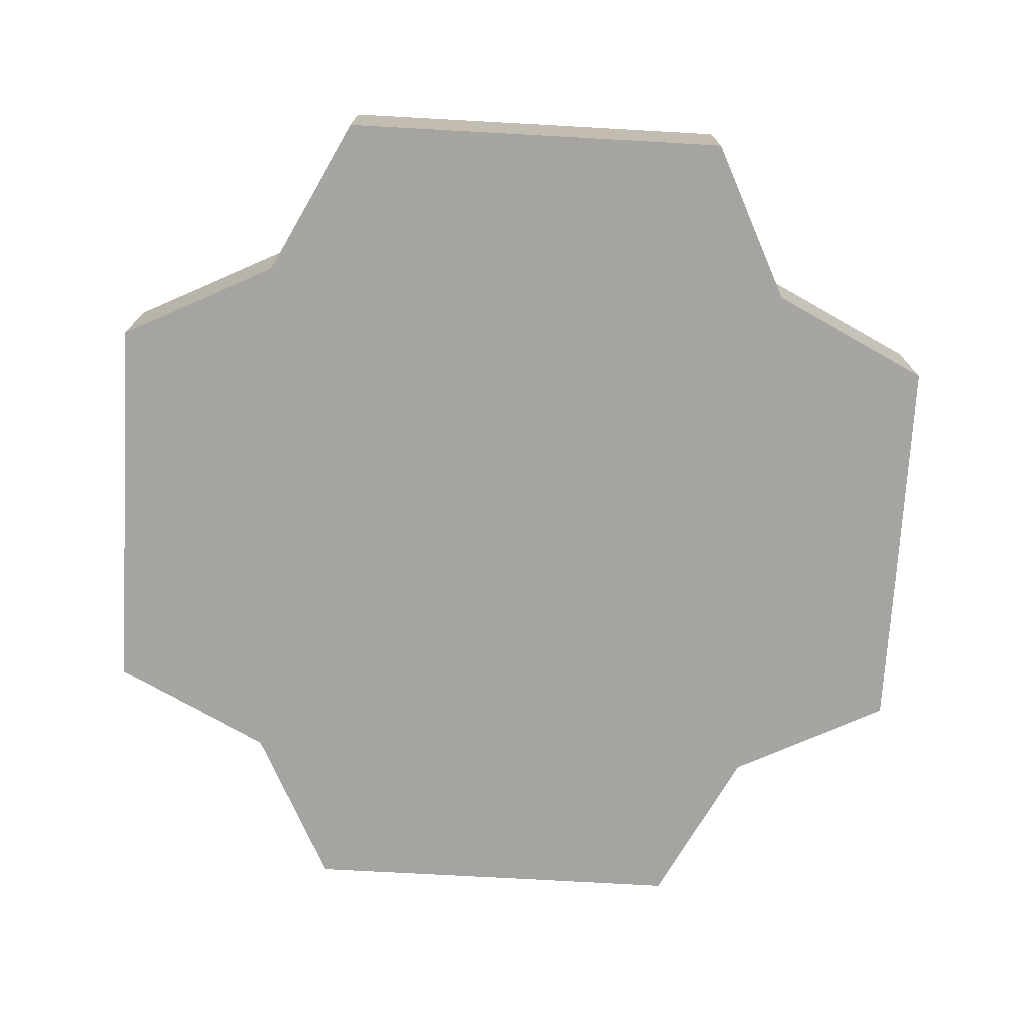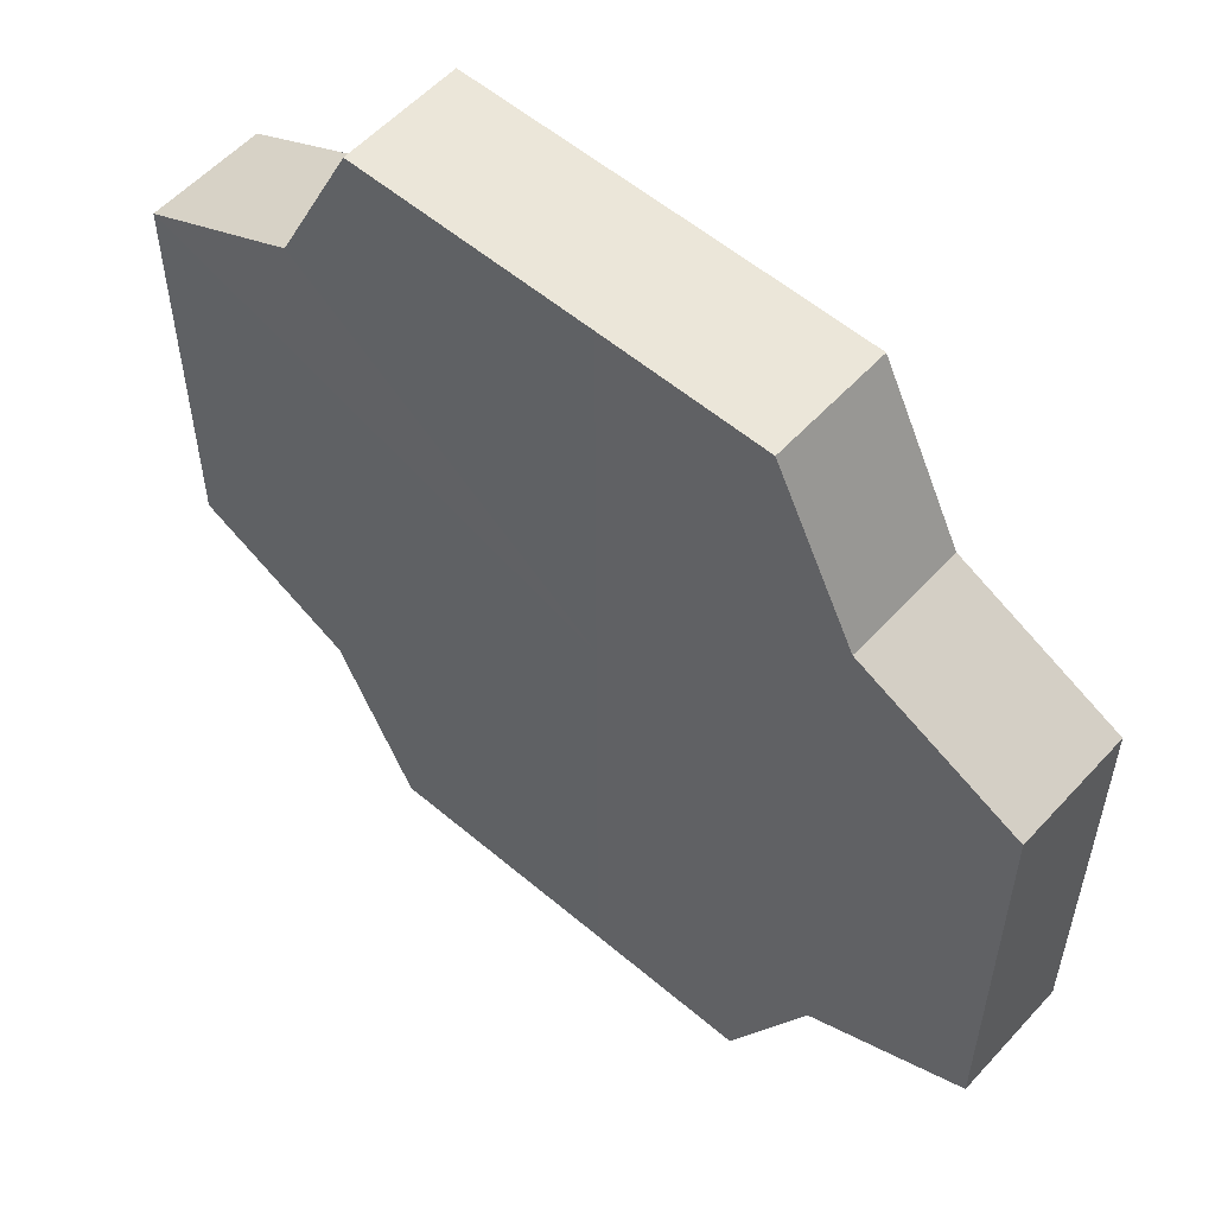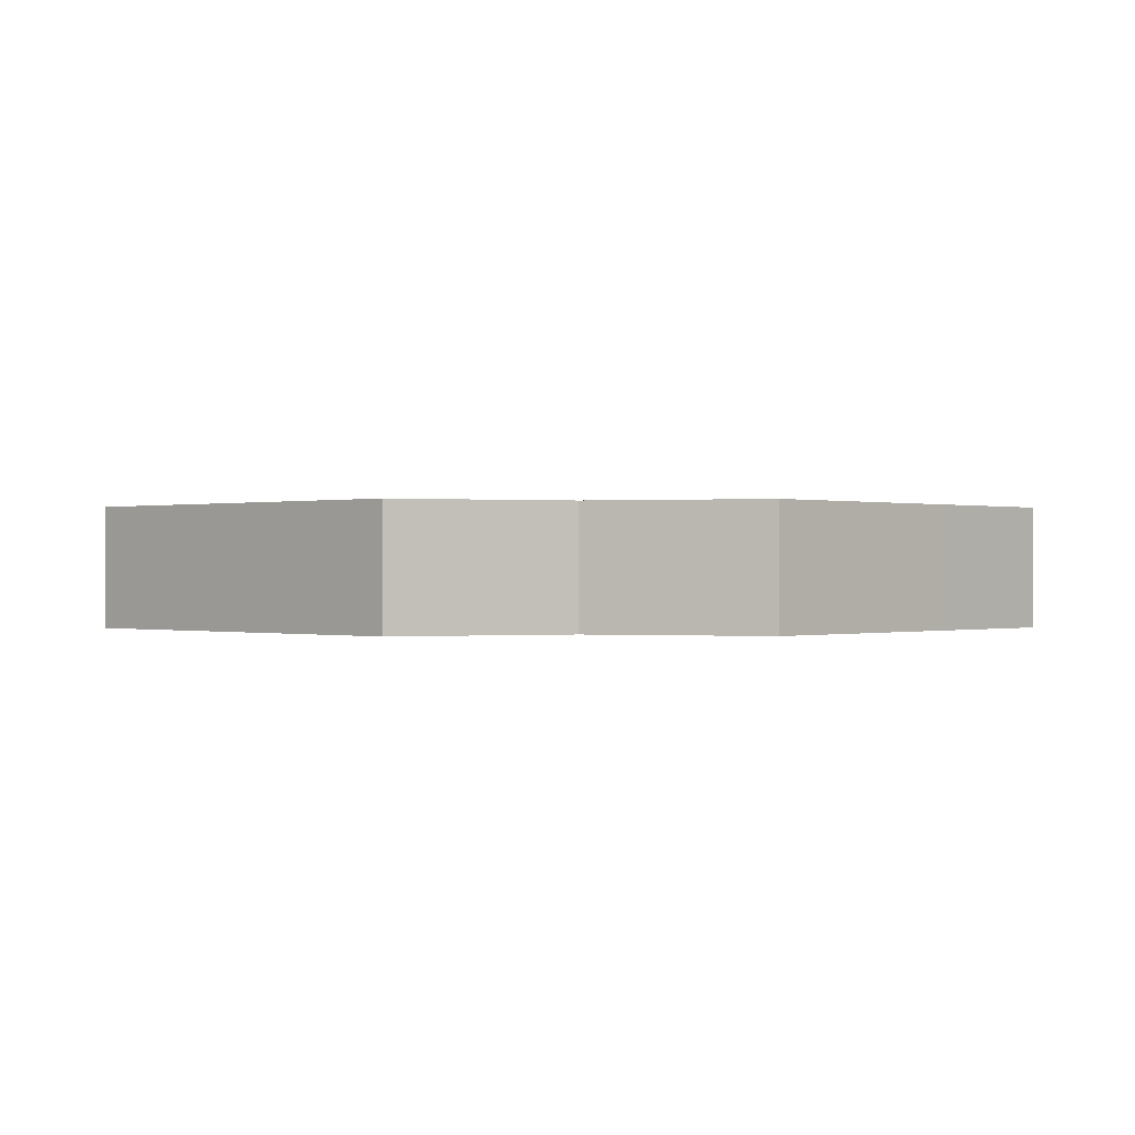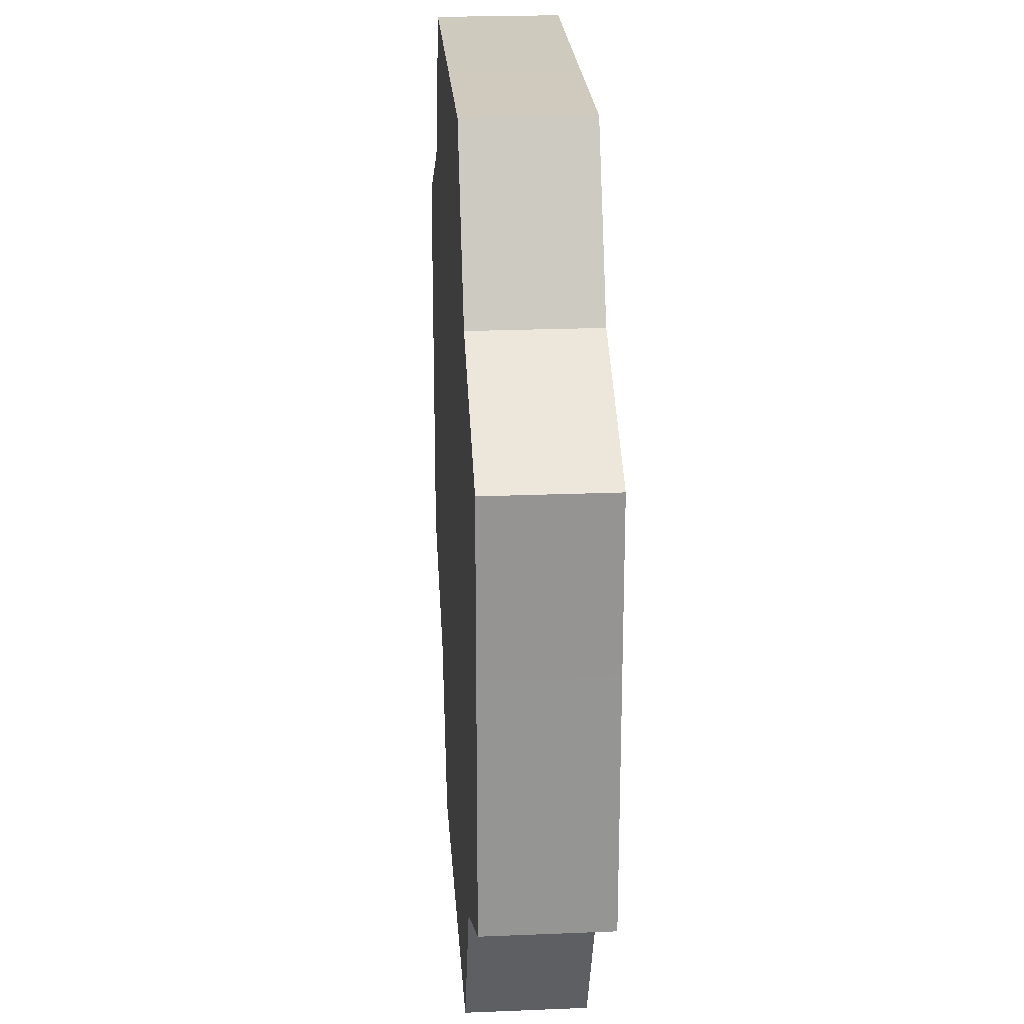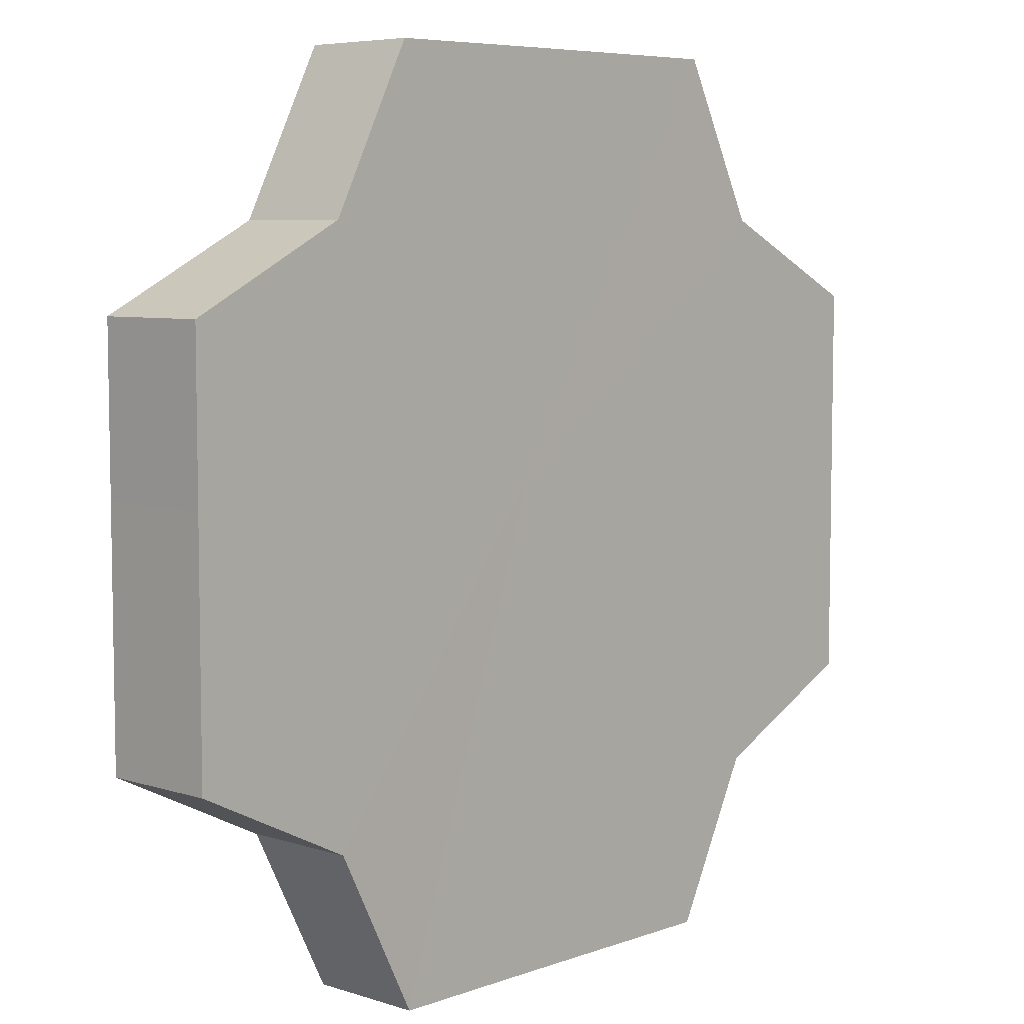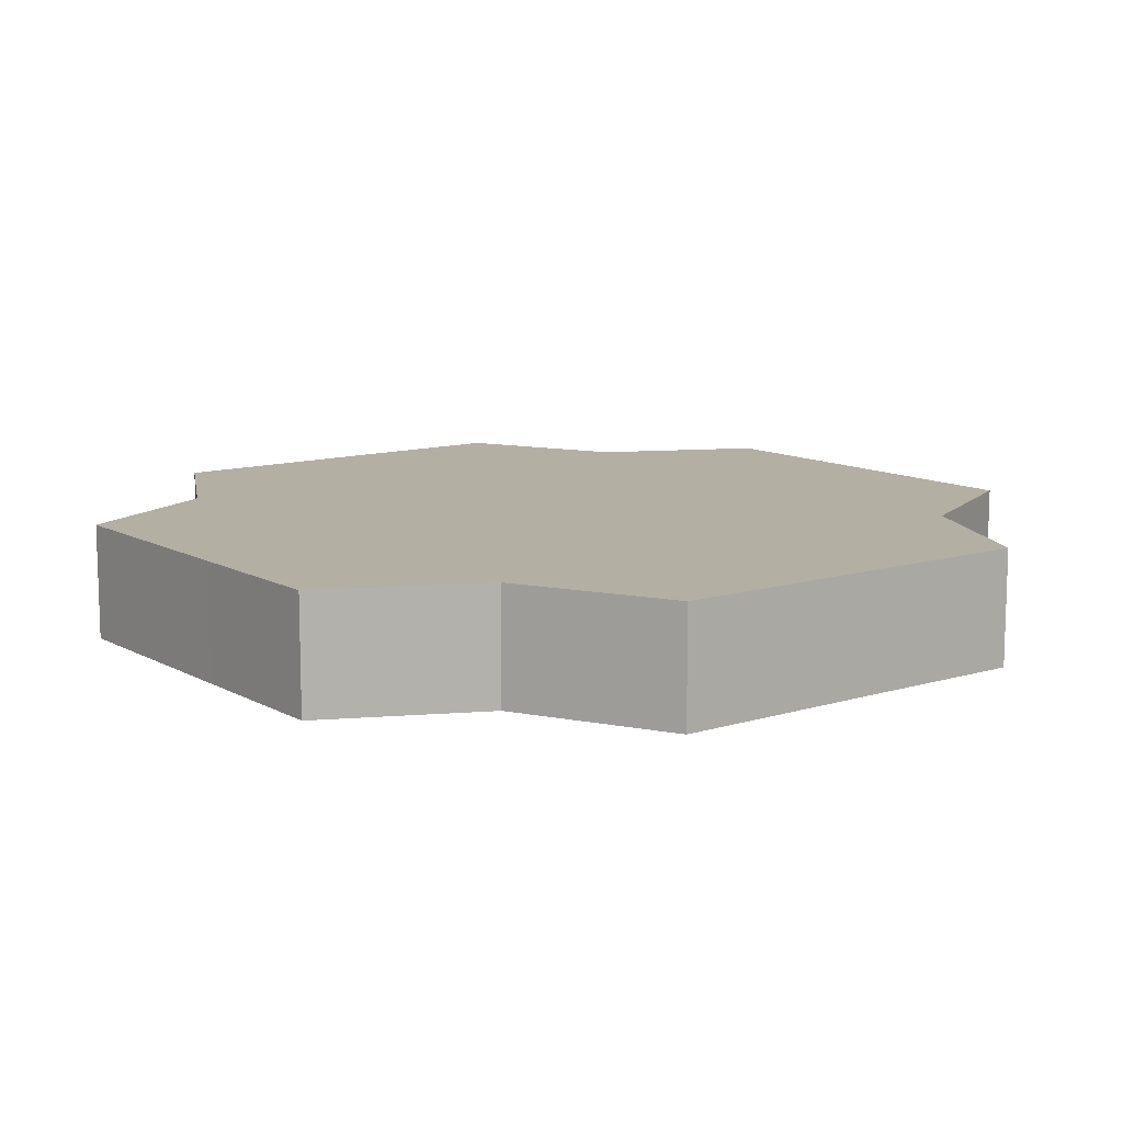
<metadata>
{"format":"obj","ext":"obj","renderer":"f3d","projection":"perspective","resolution":1024,"background":"white","views":[{"elev":-73.5,"azim":-3.2,"up":"+Z"},{"elev":55.9,"azim":41.7,"up":"+Y"},{"elev":-0.0,"azim":-46.5,"up":"+Z"},{"elev":23.1,"azim":86.1,"up":"+Y"},{"elev":6.6,"azim":133.4,"up":"+Y"},{"elev":11.2,"azim":52.8,"up":"+Z"}]}
</metadata>
<code>
o 2467
v 2205 1860 7.782
v 2205 1860 7.782
v 2205 1860 7.767
v 2205 1860 7.782
v 2205 1860 7.767
v 2205 1860 7.782
v 2205 1860 7.767
v 2205 1860 7.782
v 2205 1860 7.767
v 2205 1860 7.782
v 2205 1860 7.767
v 2206 1860 7.782
v 2205 1860 7.767
v 2205 1860 7.782
v 2205 1860 7.767
v 2206 1860 7.782
v 2206 1860 7.767
v 2206 1860 7.782
v 2206 1860 7.767
v 2206 1860 7.782
v 2206 1860 7.767
v 2206 1860 7.782
v 2206 1860 7.767
v 2206 1860 7.782
v 2206 1860 7.767
v 2206 1860 7.782
v 2206 1860 7.767
v 2206 1860 7.782
v 2206 1860 7.767
v 2206 1860 7.782
v 2206 1860 7.767
v 2206 1860 7.767
v 2205 1860 7.767
v 2205 1860 7.782
v 2205 1860 7.767
v 2205 1860 7.782
v 2205 1860 7.767
v 2205 1860 7.767
v 2205 1860 7.782
v 2205 1860 7.767
v 2205 1860 7.782
v 2205 1860 7.782
v 2205 1860 7.767
v 2205 1860 7.767
v 2205 1860 7.782
v 2206 1860 7.767
v 2205 1860 7.782
v 2206 1860 7.782
v 2206 1860 7.767
v 2206 1860 7.767
v 2206 1860 7.782
v 2206 1860 7.767
v 2206 1860 7.782
v 2206 1860 7.782
v 2206 1860 7.767
v 2206 1860 7.767
v 2206 1860 7.782
v 2206 1860 7.767
v 2206 1860 7.782
v 2206 1860 7.782
v 2206 1860 7.767
v 2206 1860 7.767
v 2206 1860 7.782
v 2206 1860 7.782
v 2206 1860 7.782
v 2205 1860 7.782
v 2205 1860 7.782
v 2205 1860 7.782
v 2205 1860 7.782
v 2205 1860 7.782
v 2205 1860 7.782
v 2206 1860 7.782
v 2205 1860 7.782
v 2206 1860 7.782
v 2206 1860 7.782
v 2206 1860 7.782
v 2206 1860 7.782
v 2206 1860 7.782
v 2206 1860 7.782
v 2206 1860 7.782
v 2206 1860 7.782
v 2206 1860 7.767
v 2205 1860 7.767
v 2205 1860 7.767
v 2205 1860 7.767
v 2205 1860 7.767
v 2205 1860 7.767
v 2205 1860 7.767
v 2205 1860 7.767
v 2206 1860 7.767
v 2206 1860 7.767
v 2206 1860 7.767
v 2206 1860 7.767
v 2206 1860 7.767
v 2206 1860 7.767
v 2206 1860 7.767
v 2206 1860 7.767
v 2206 1860 7.767
f 1 2 3
f 2 4 5
f 6 1 7
f 4 8 9
f 10 6 11
f 8 12 13
f 14 10 15
f 12 16 17
f 18 14 19
f 16 20 21
f 22 18 23
f 20 24 25
f 26 22 27
f 24 28 29
f 30 26 31
f 28 30 32
f 33 34 35
f 35 36 37
f 38 39 33
f 40 41 38
f 37 42 43
f 44 45 40
f 46 47 44
f 43 48 49
f 50 51 46
f 52 53 50
f 49 54 55
f 56 57 52
f 58 59 56
f 55 60 61
f 62 63 58
f 61 64 62
f 65 66 67
f 65 68 66
f 65 67 69
f 65 70 68
f 65 69 71
f 65 72 70
f 65 71 73
f 65 74 72
f 65 73 75
f 65 76 74
f 65 75 77
f 65 78 76
f 65 77 79
f 65 80 78
f 65 79 81
f 65 81 80
f 82 83 84
f 82 85 83
f 82 84 86
f 82 87 85
f 82 86 88
f 82 89 87
f 82 88 90
f 82 91 89
f 82 90 92
f 82 93 91
f 82 92 94
f 82 95 93
f 82 94 96
f 82 97 95
f 82 96 98
f 82 98 97

</code>
